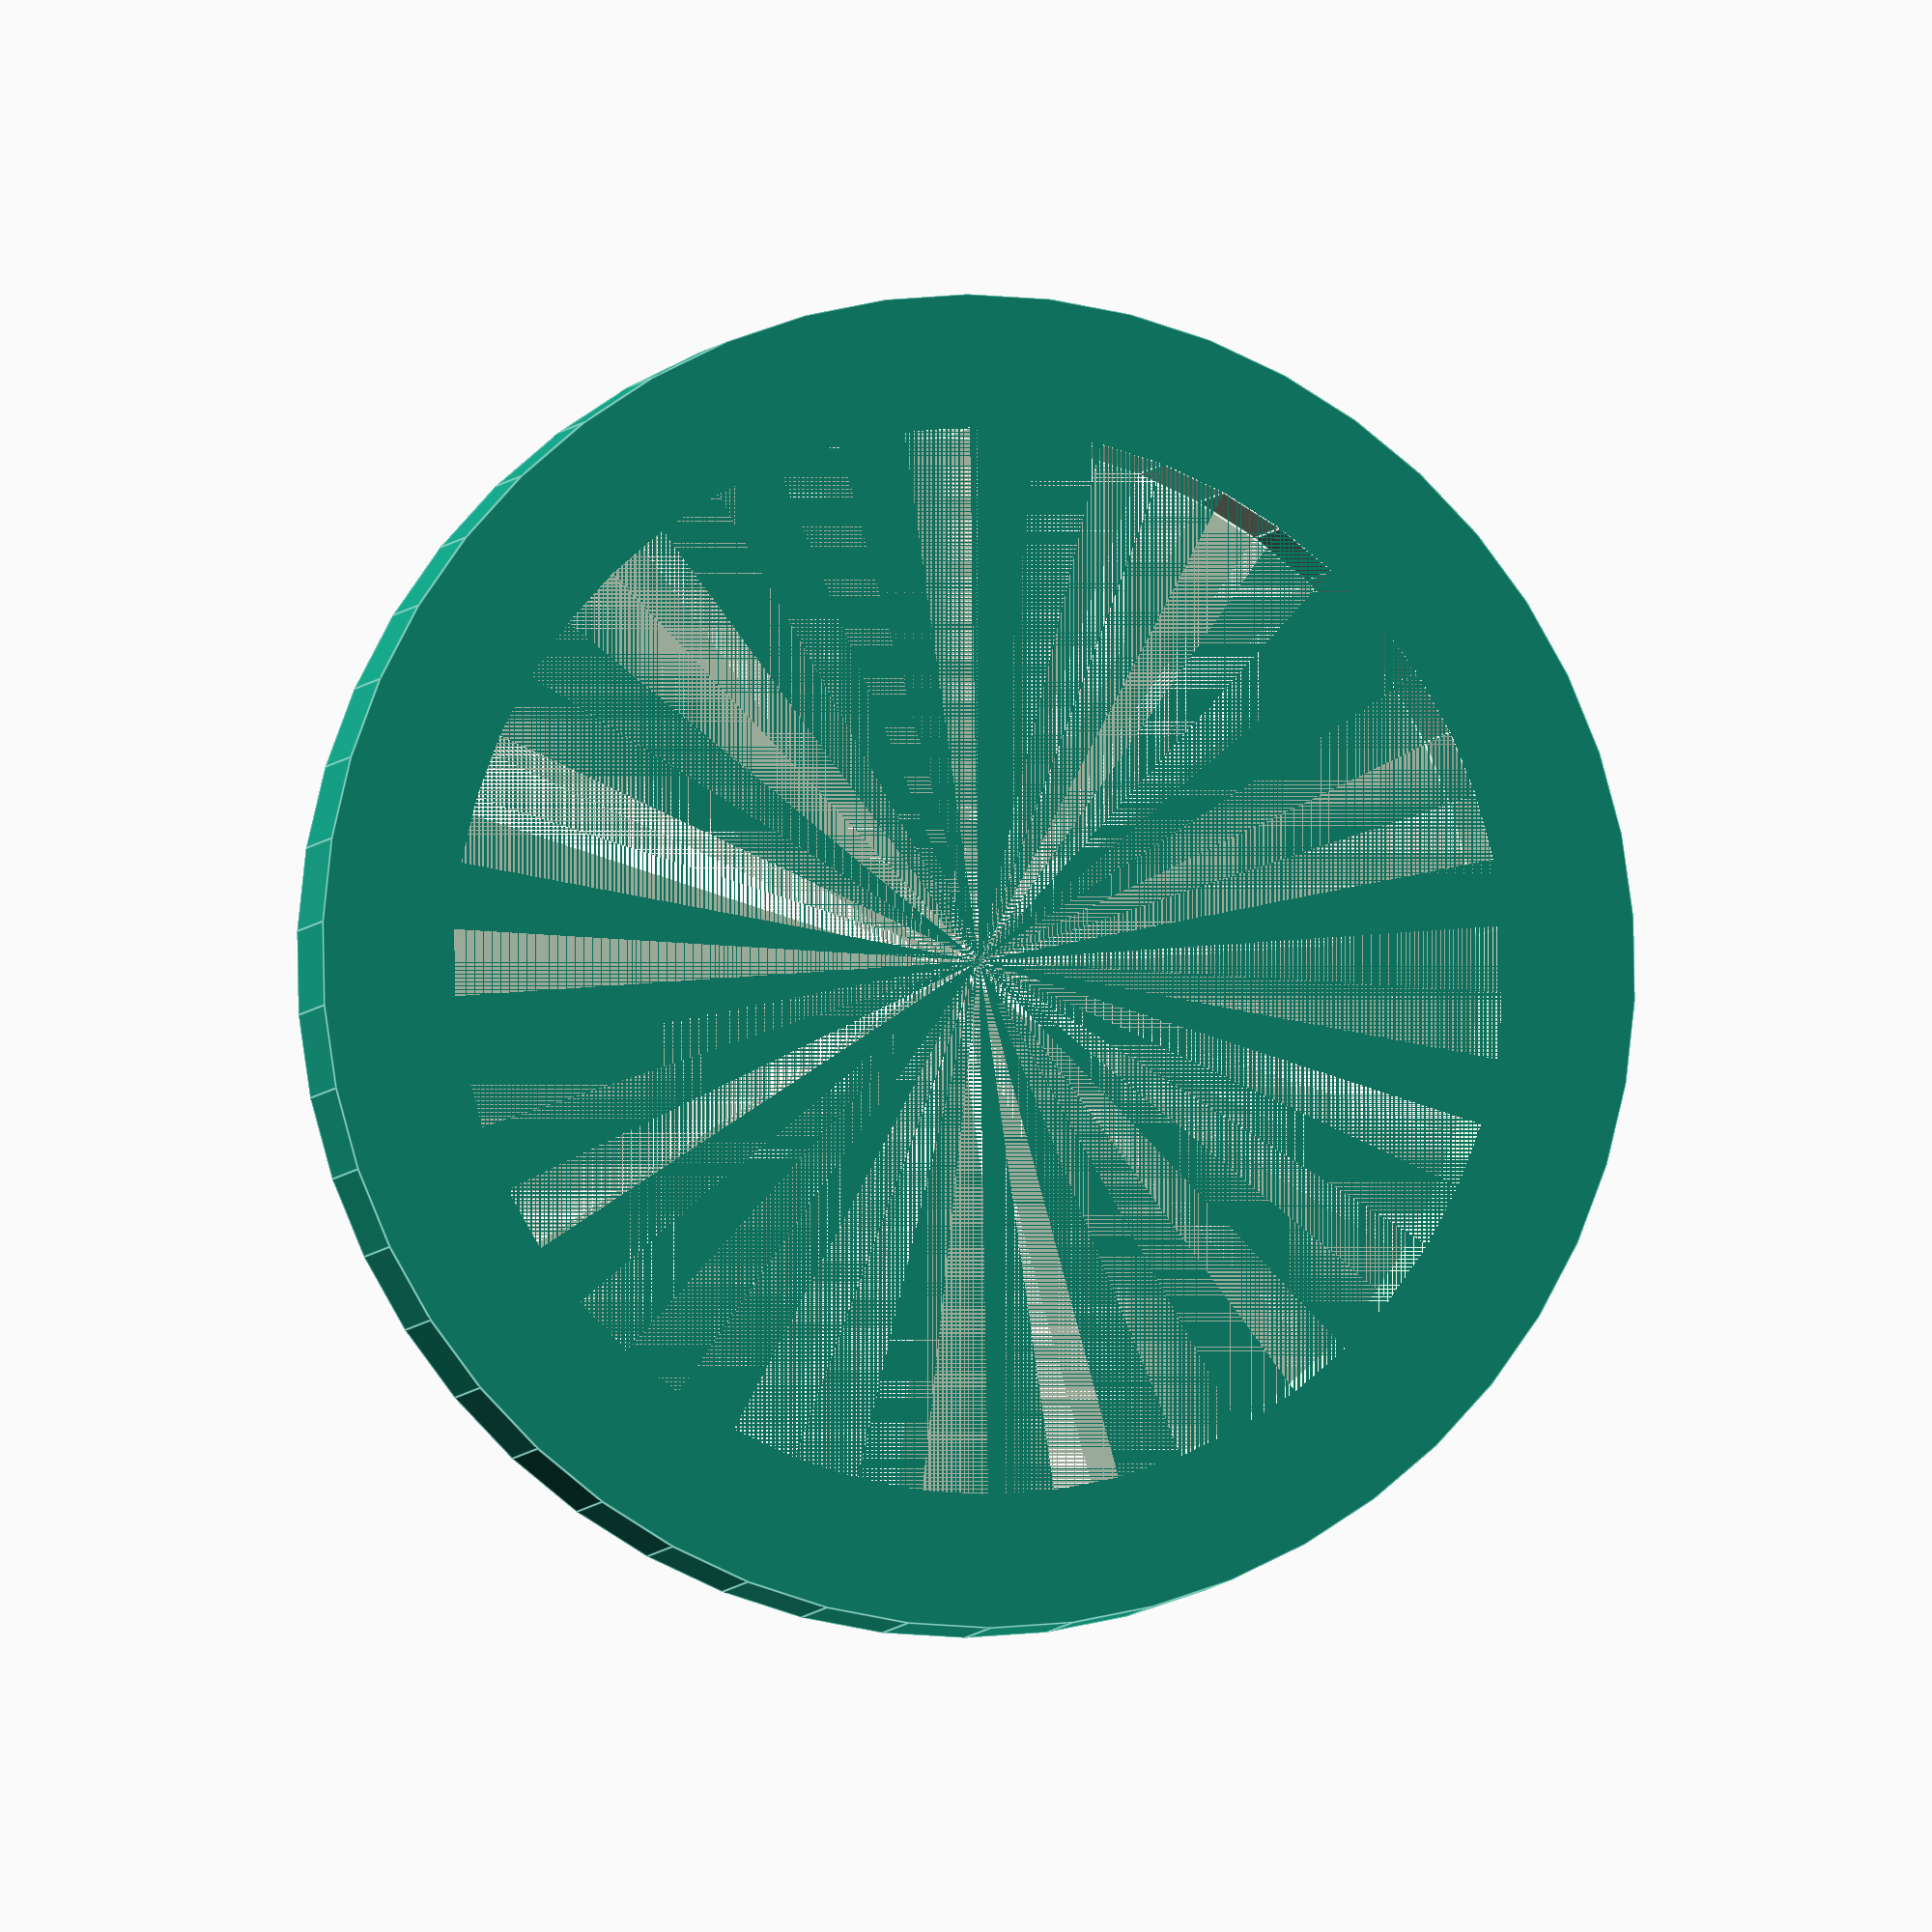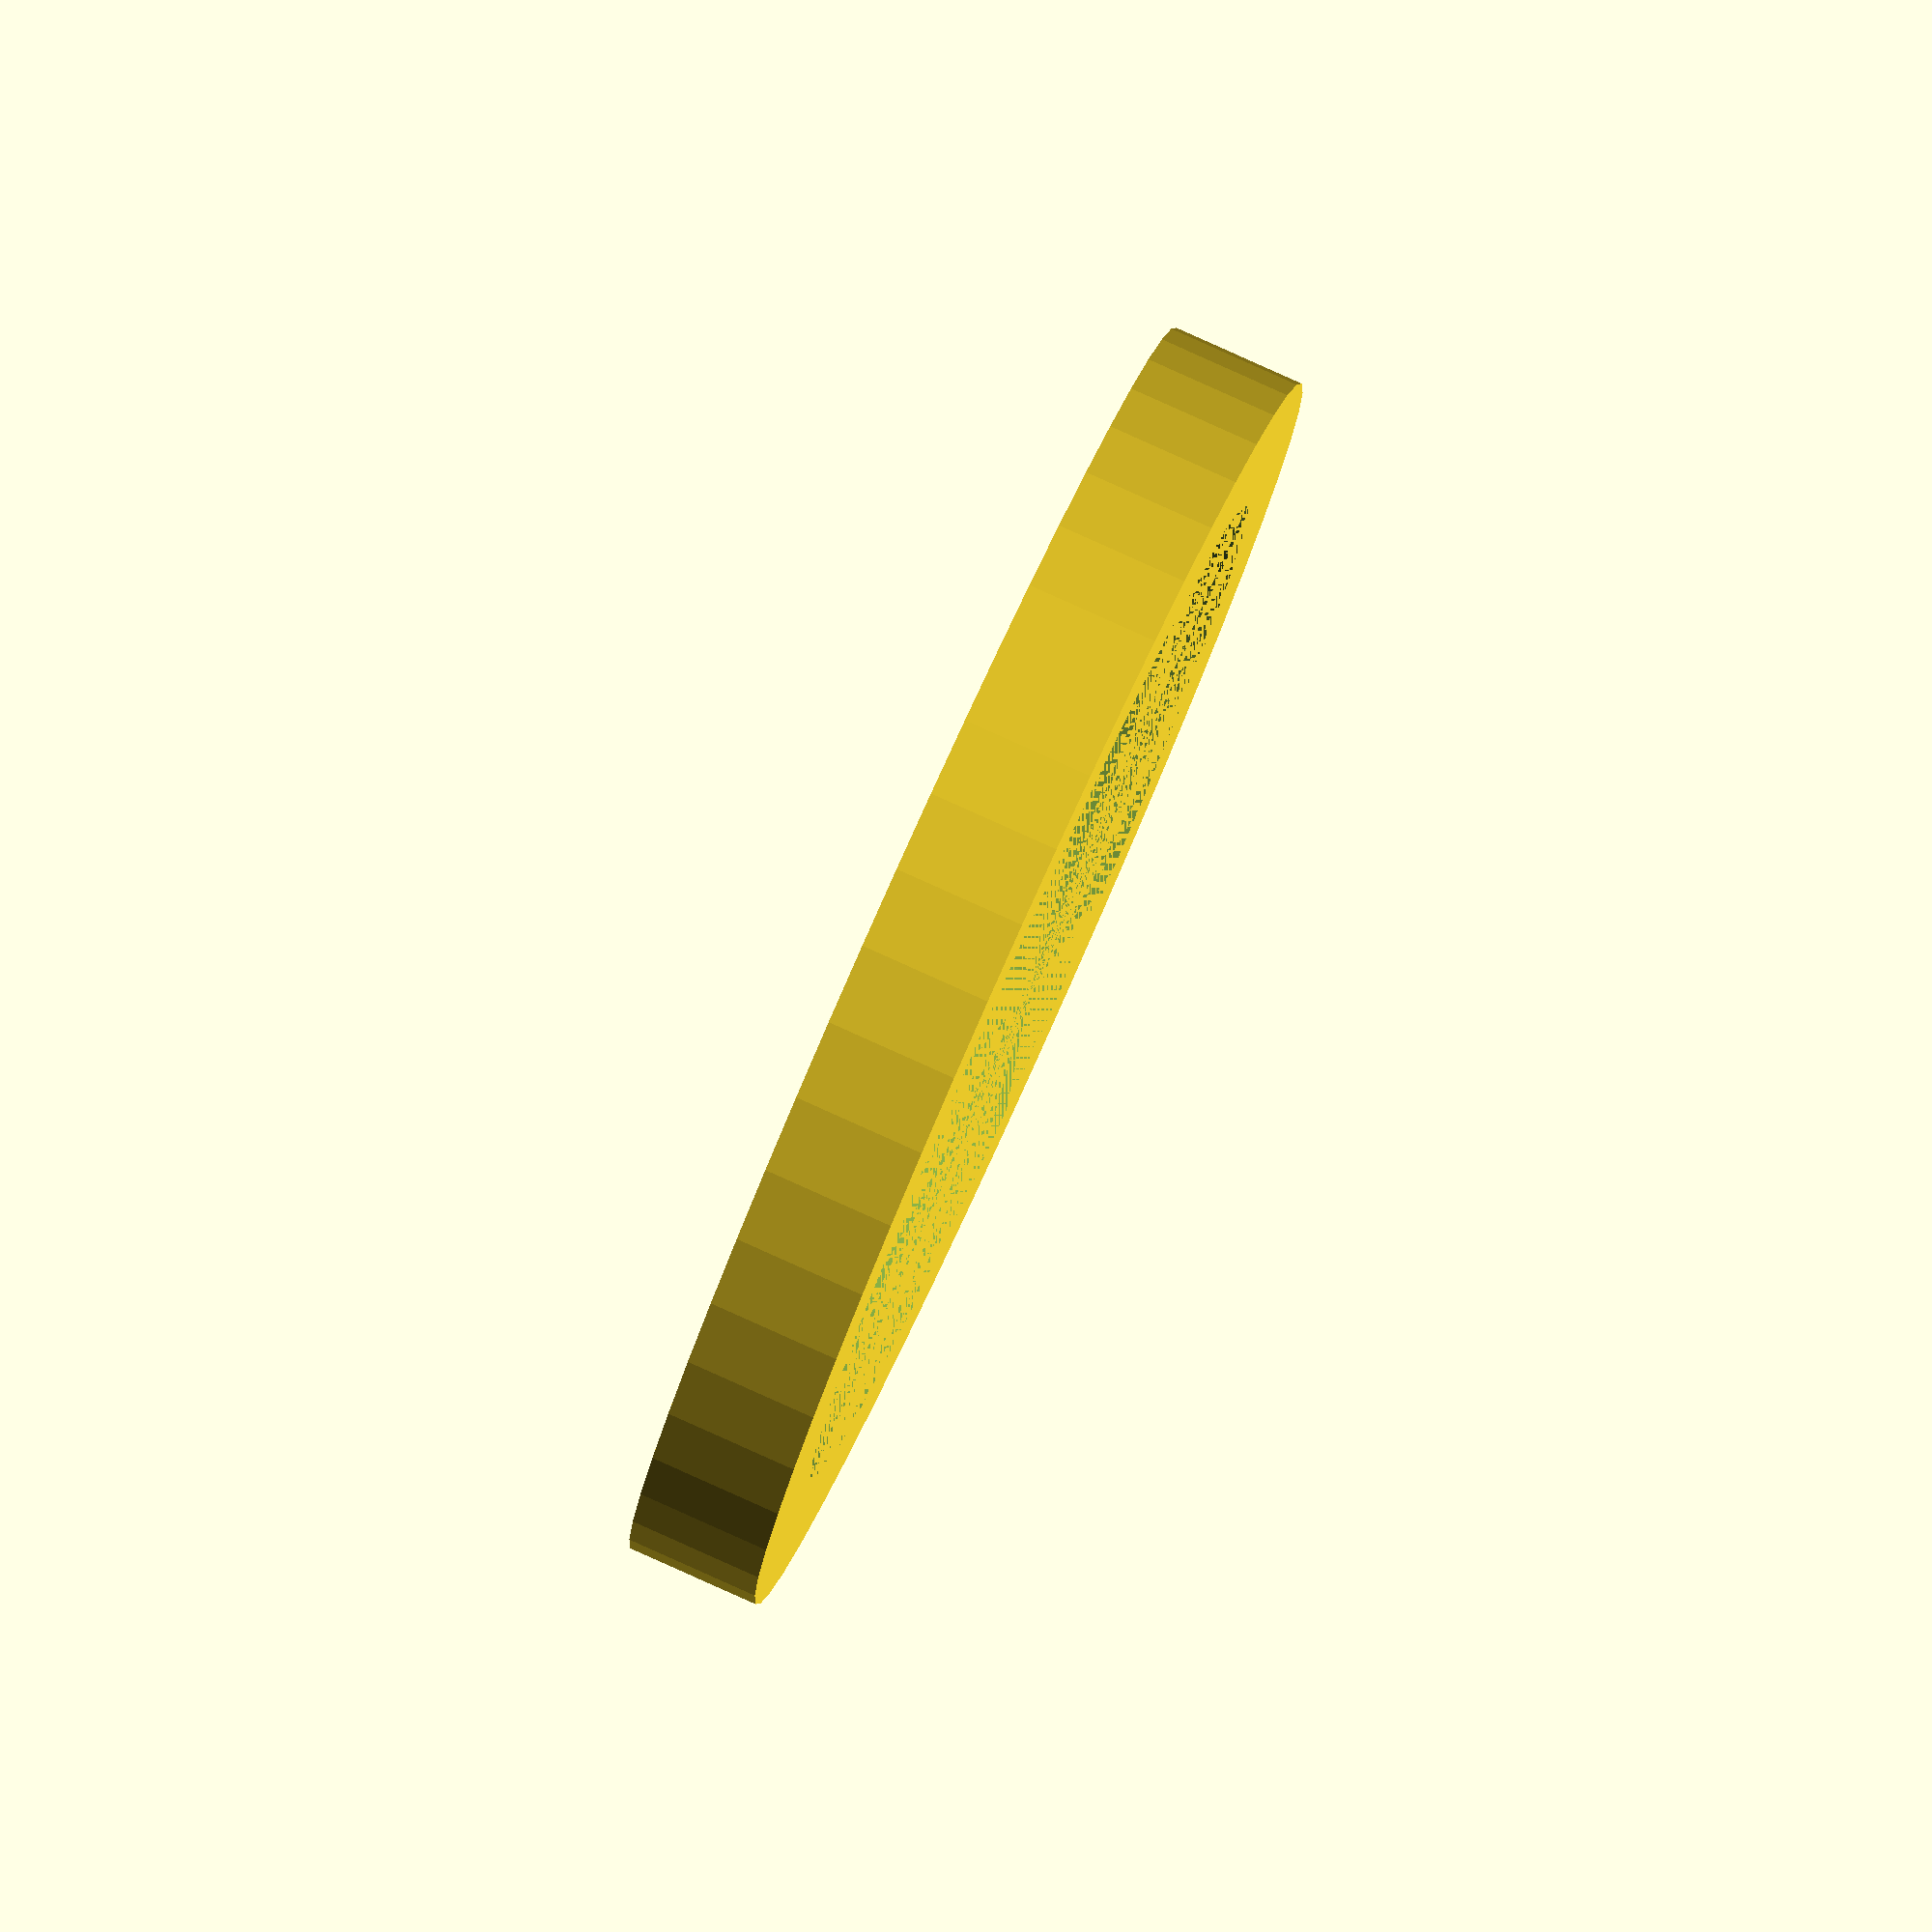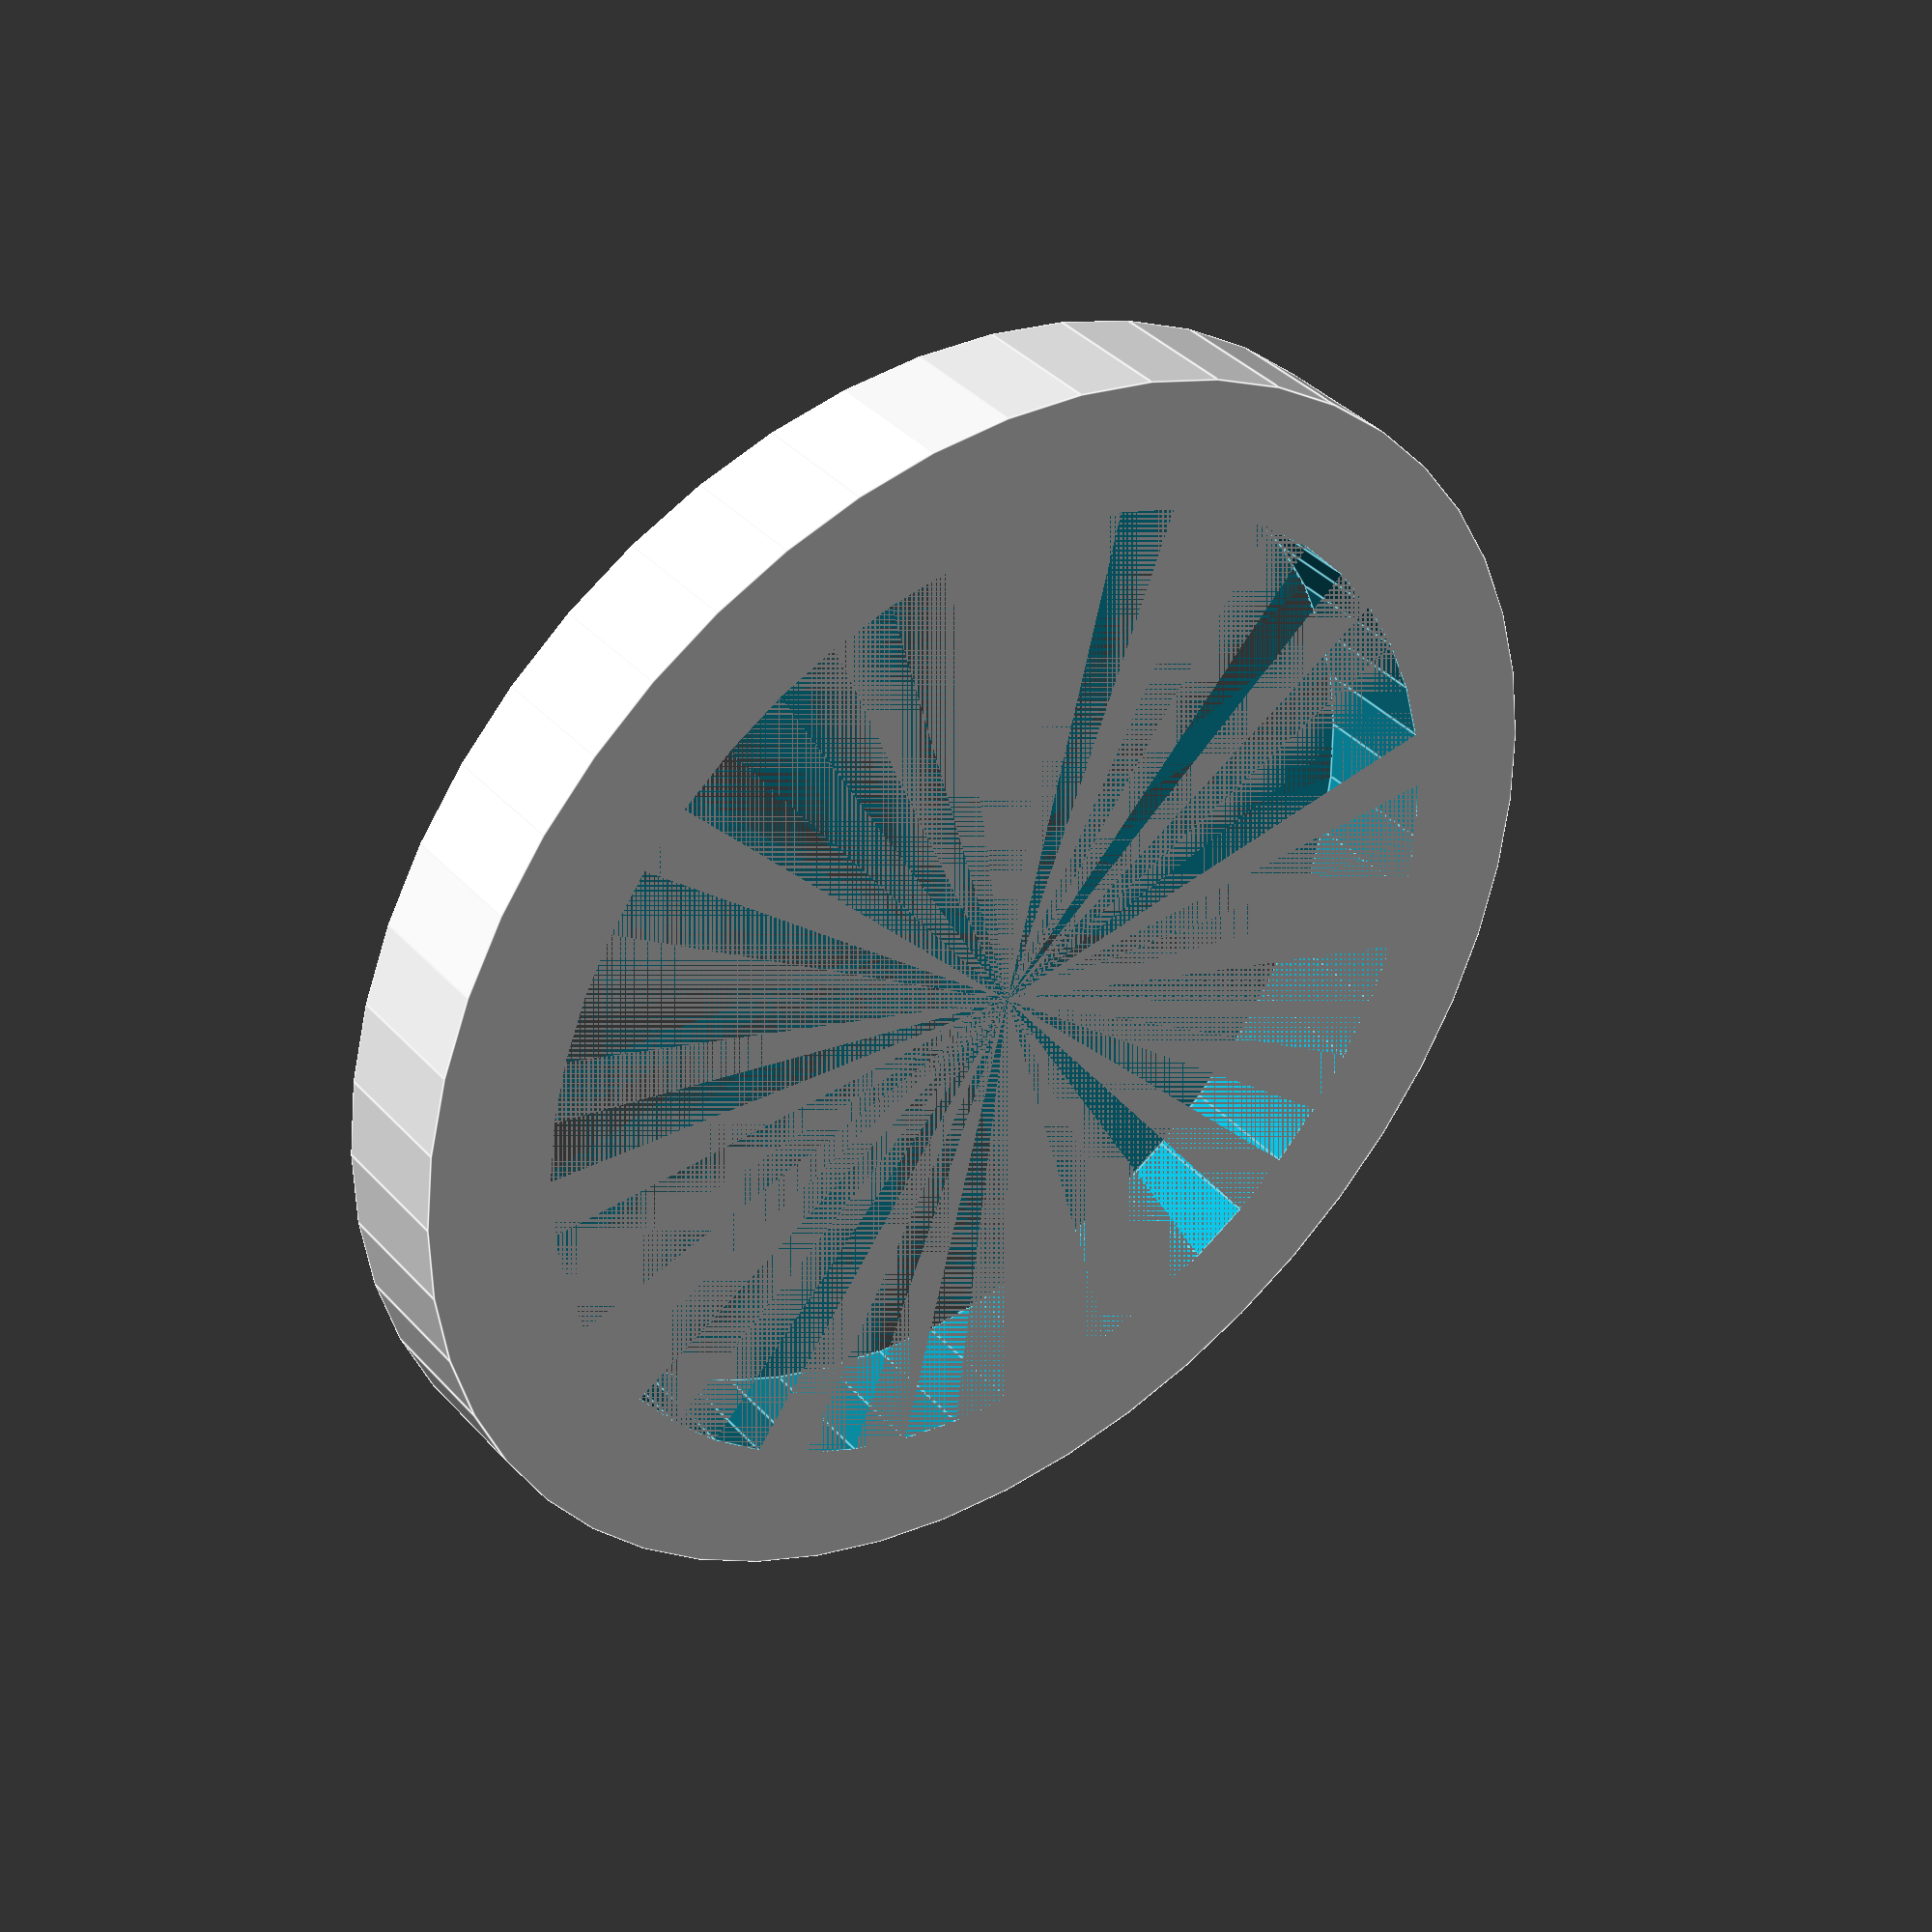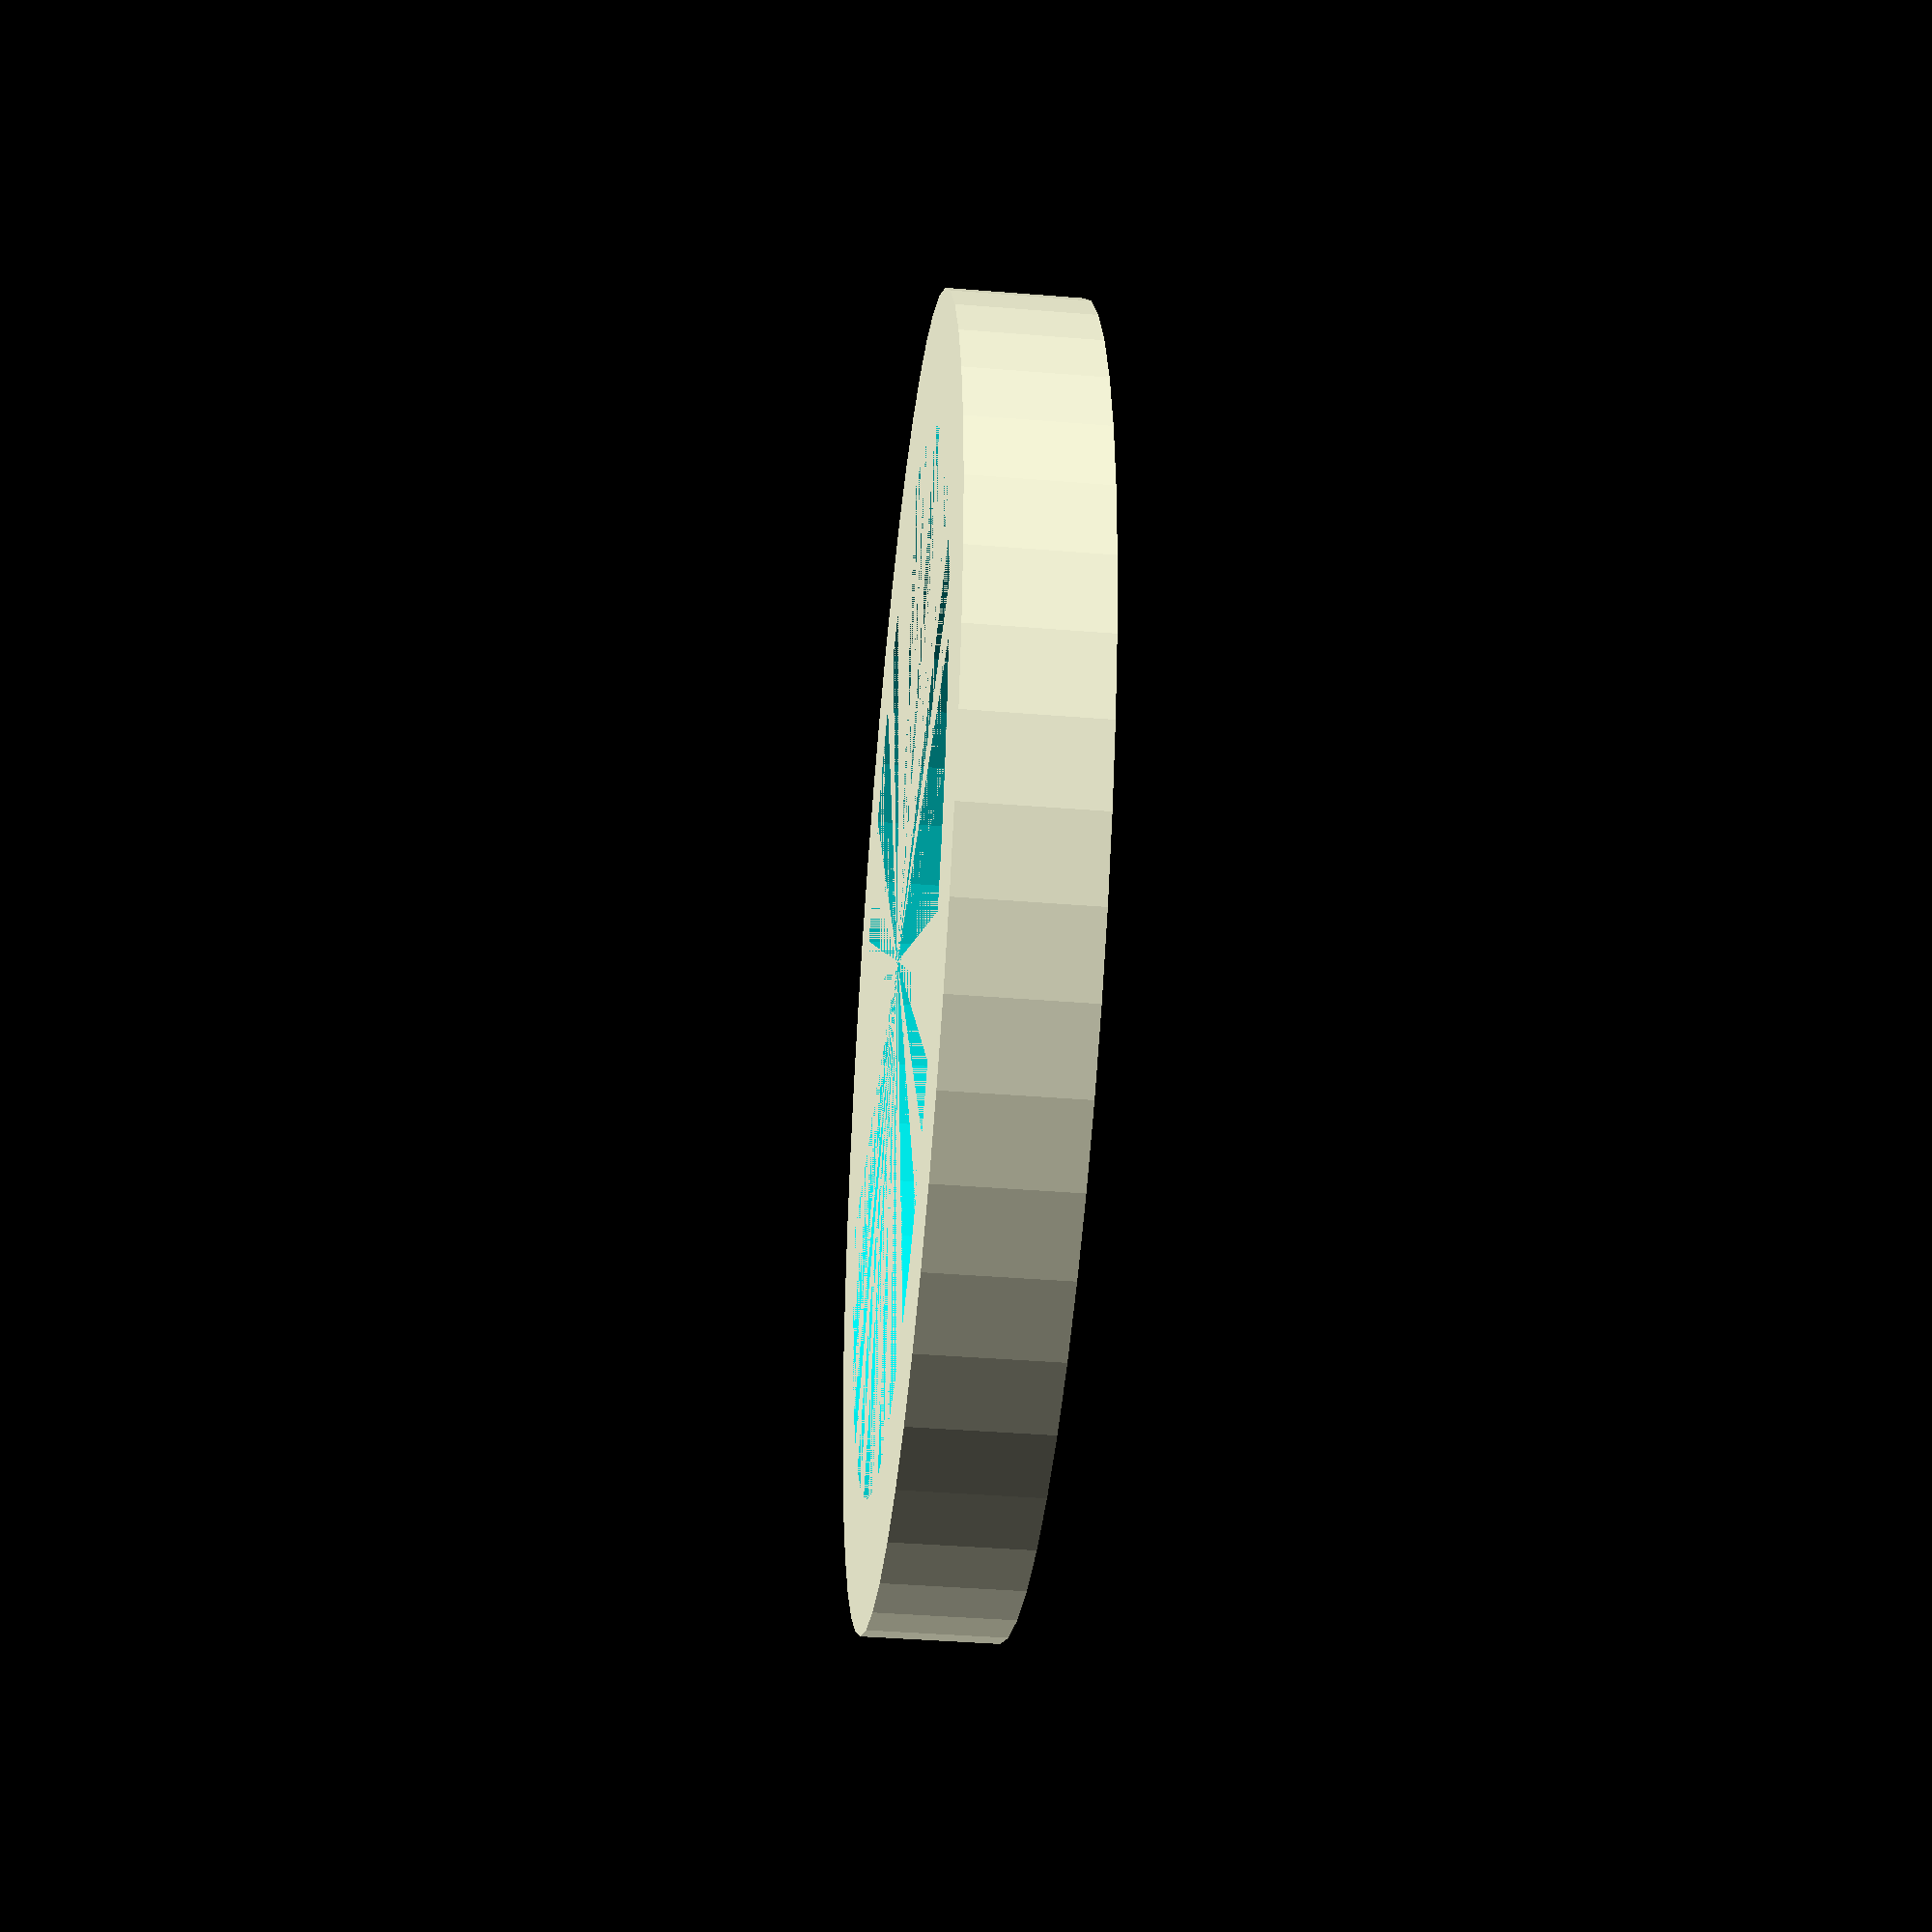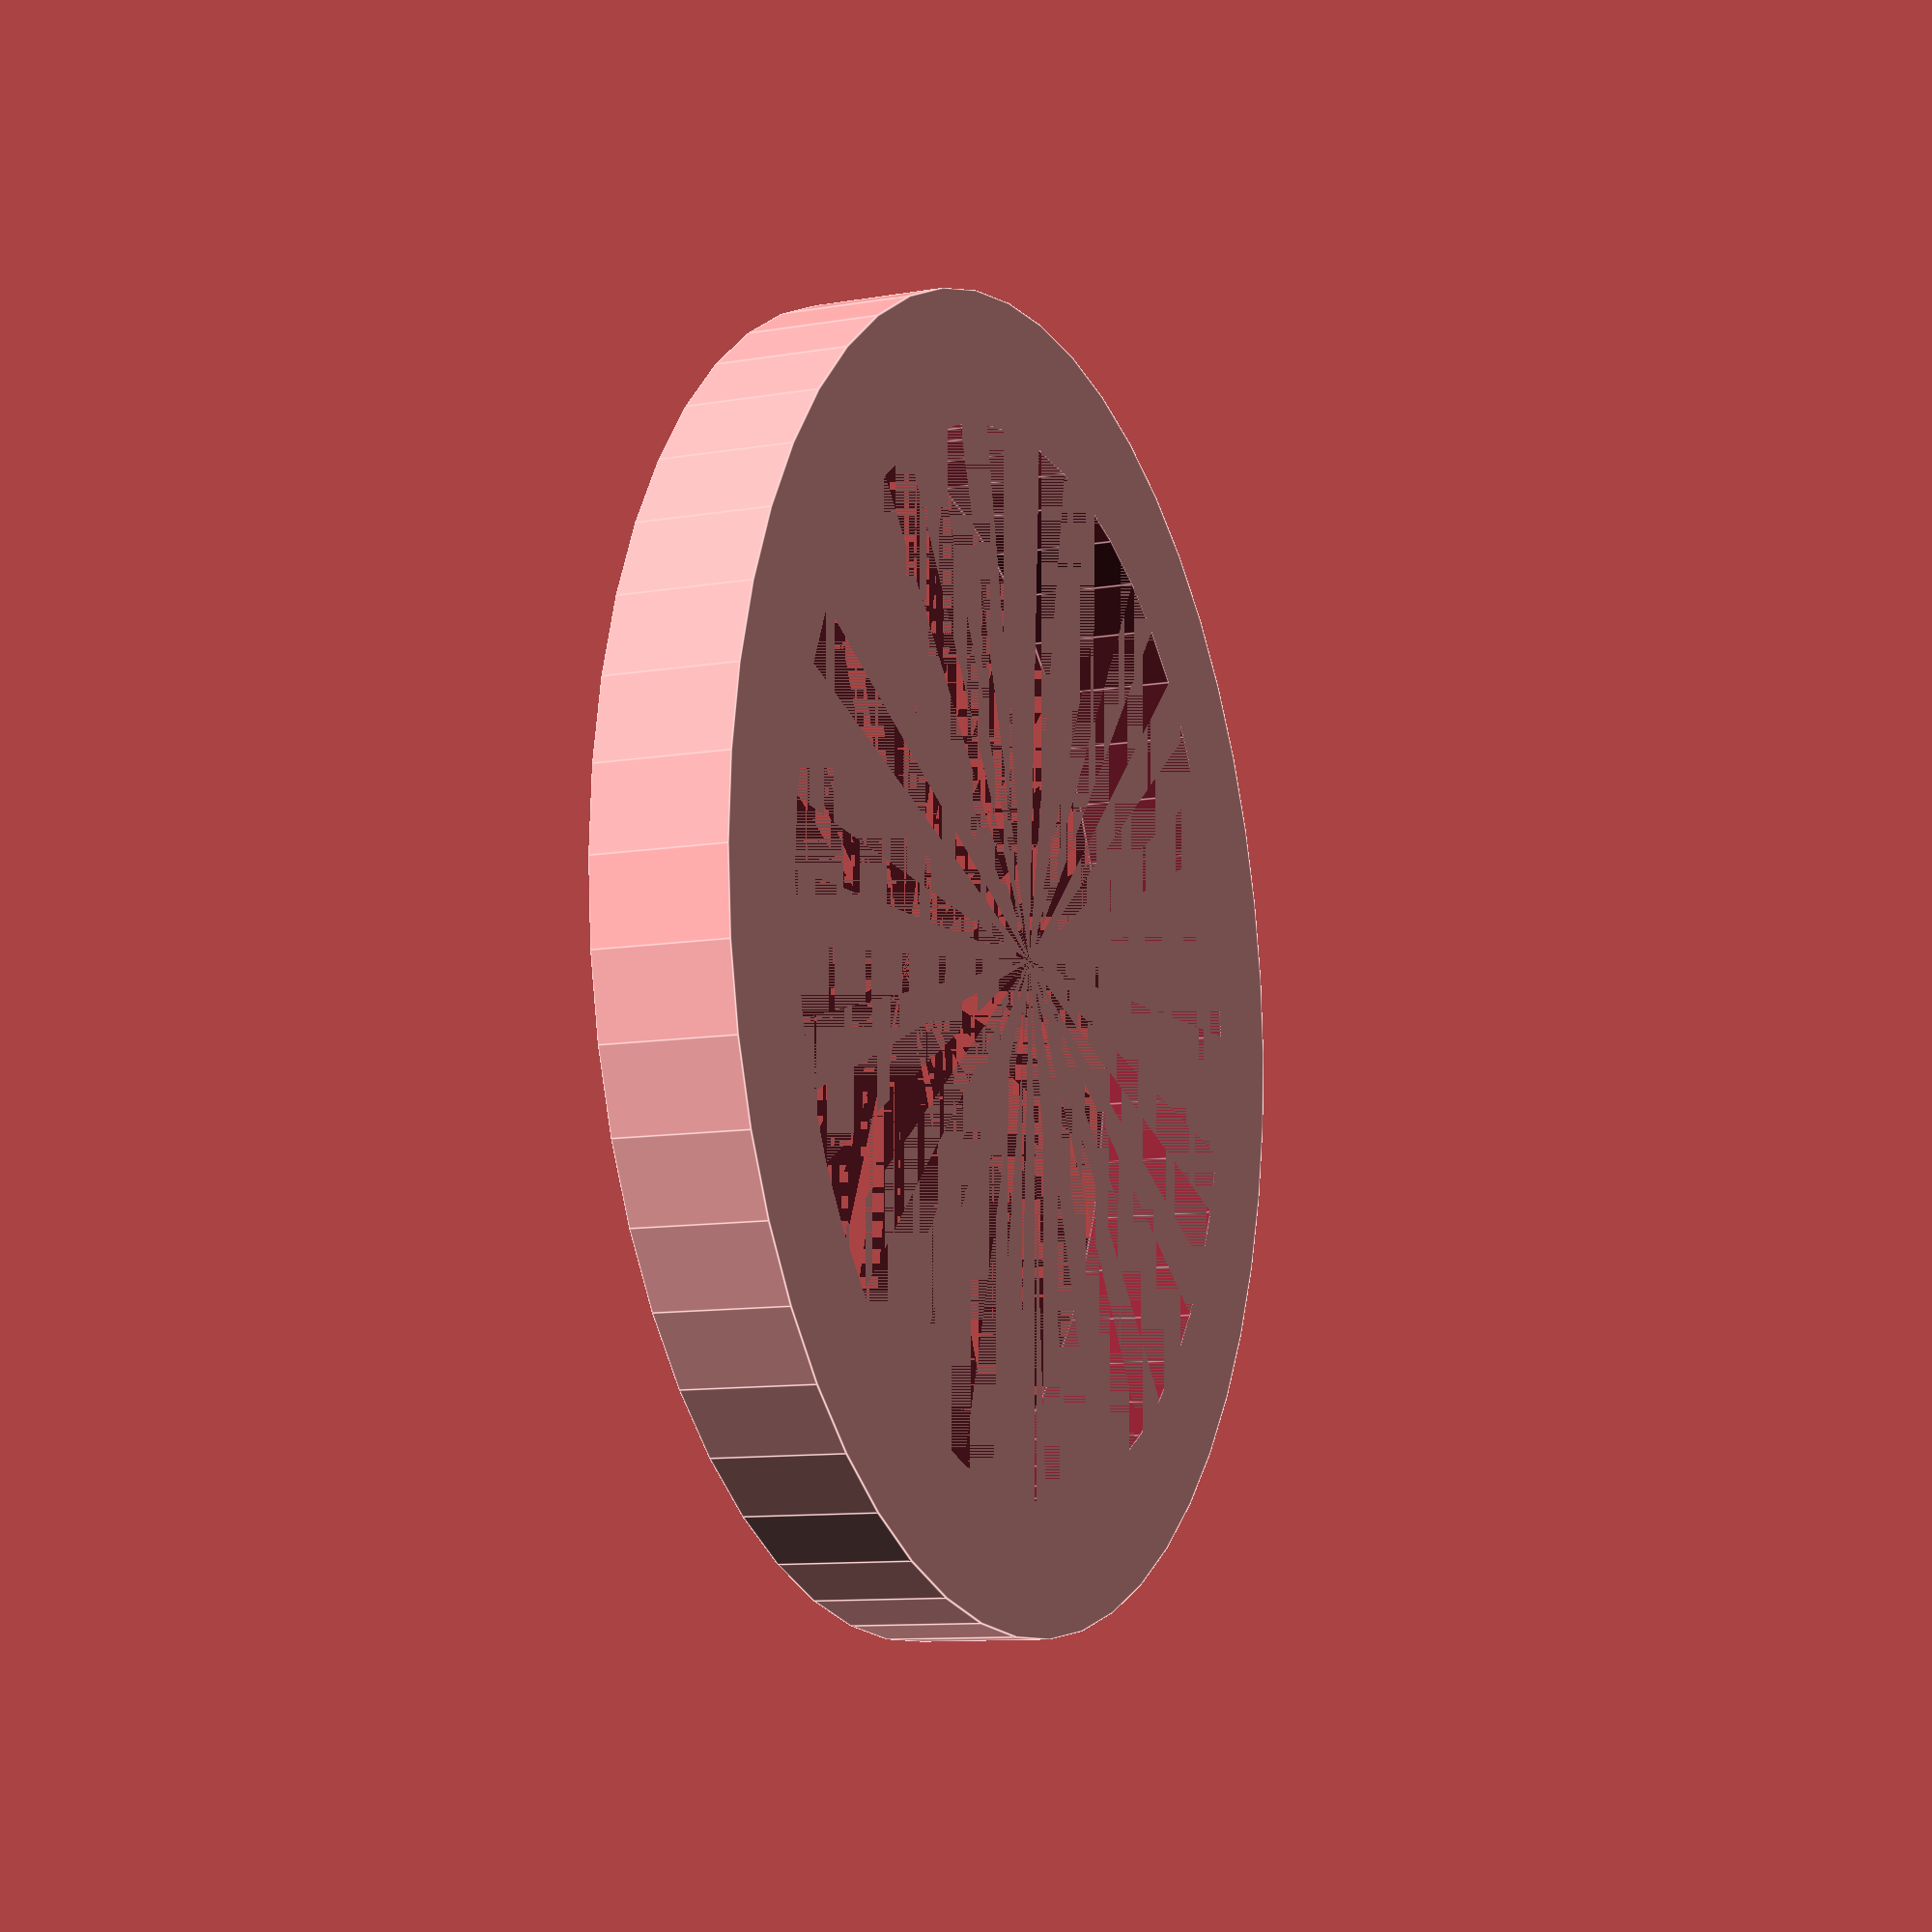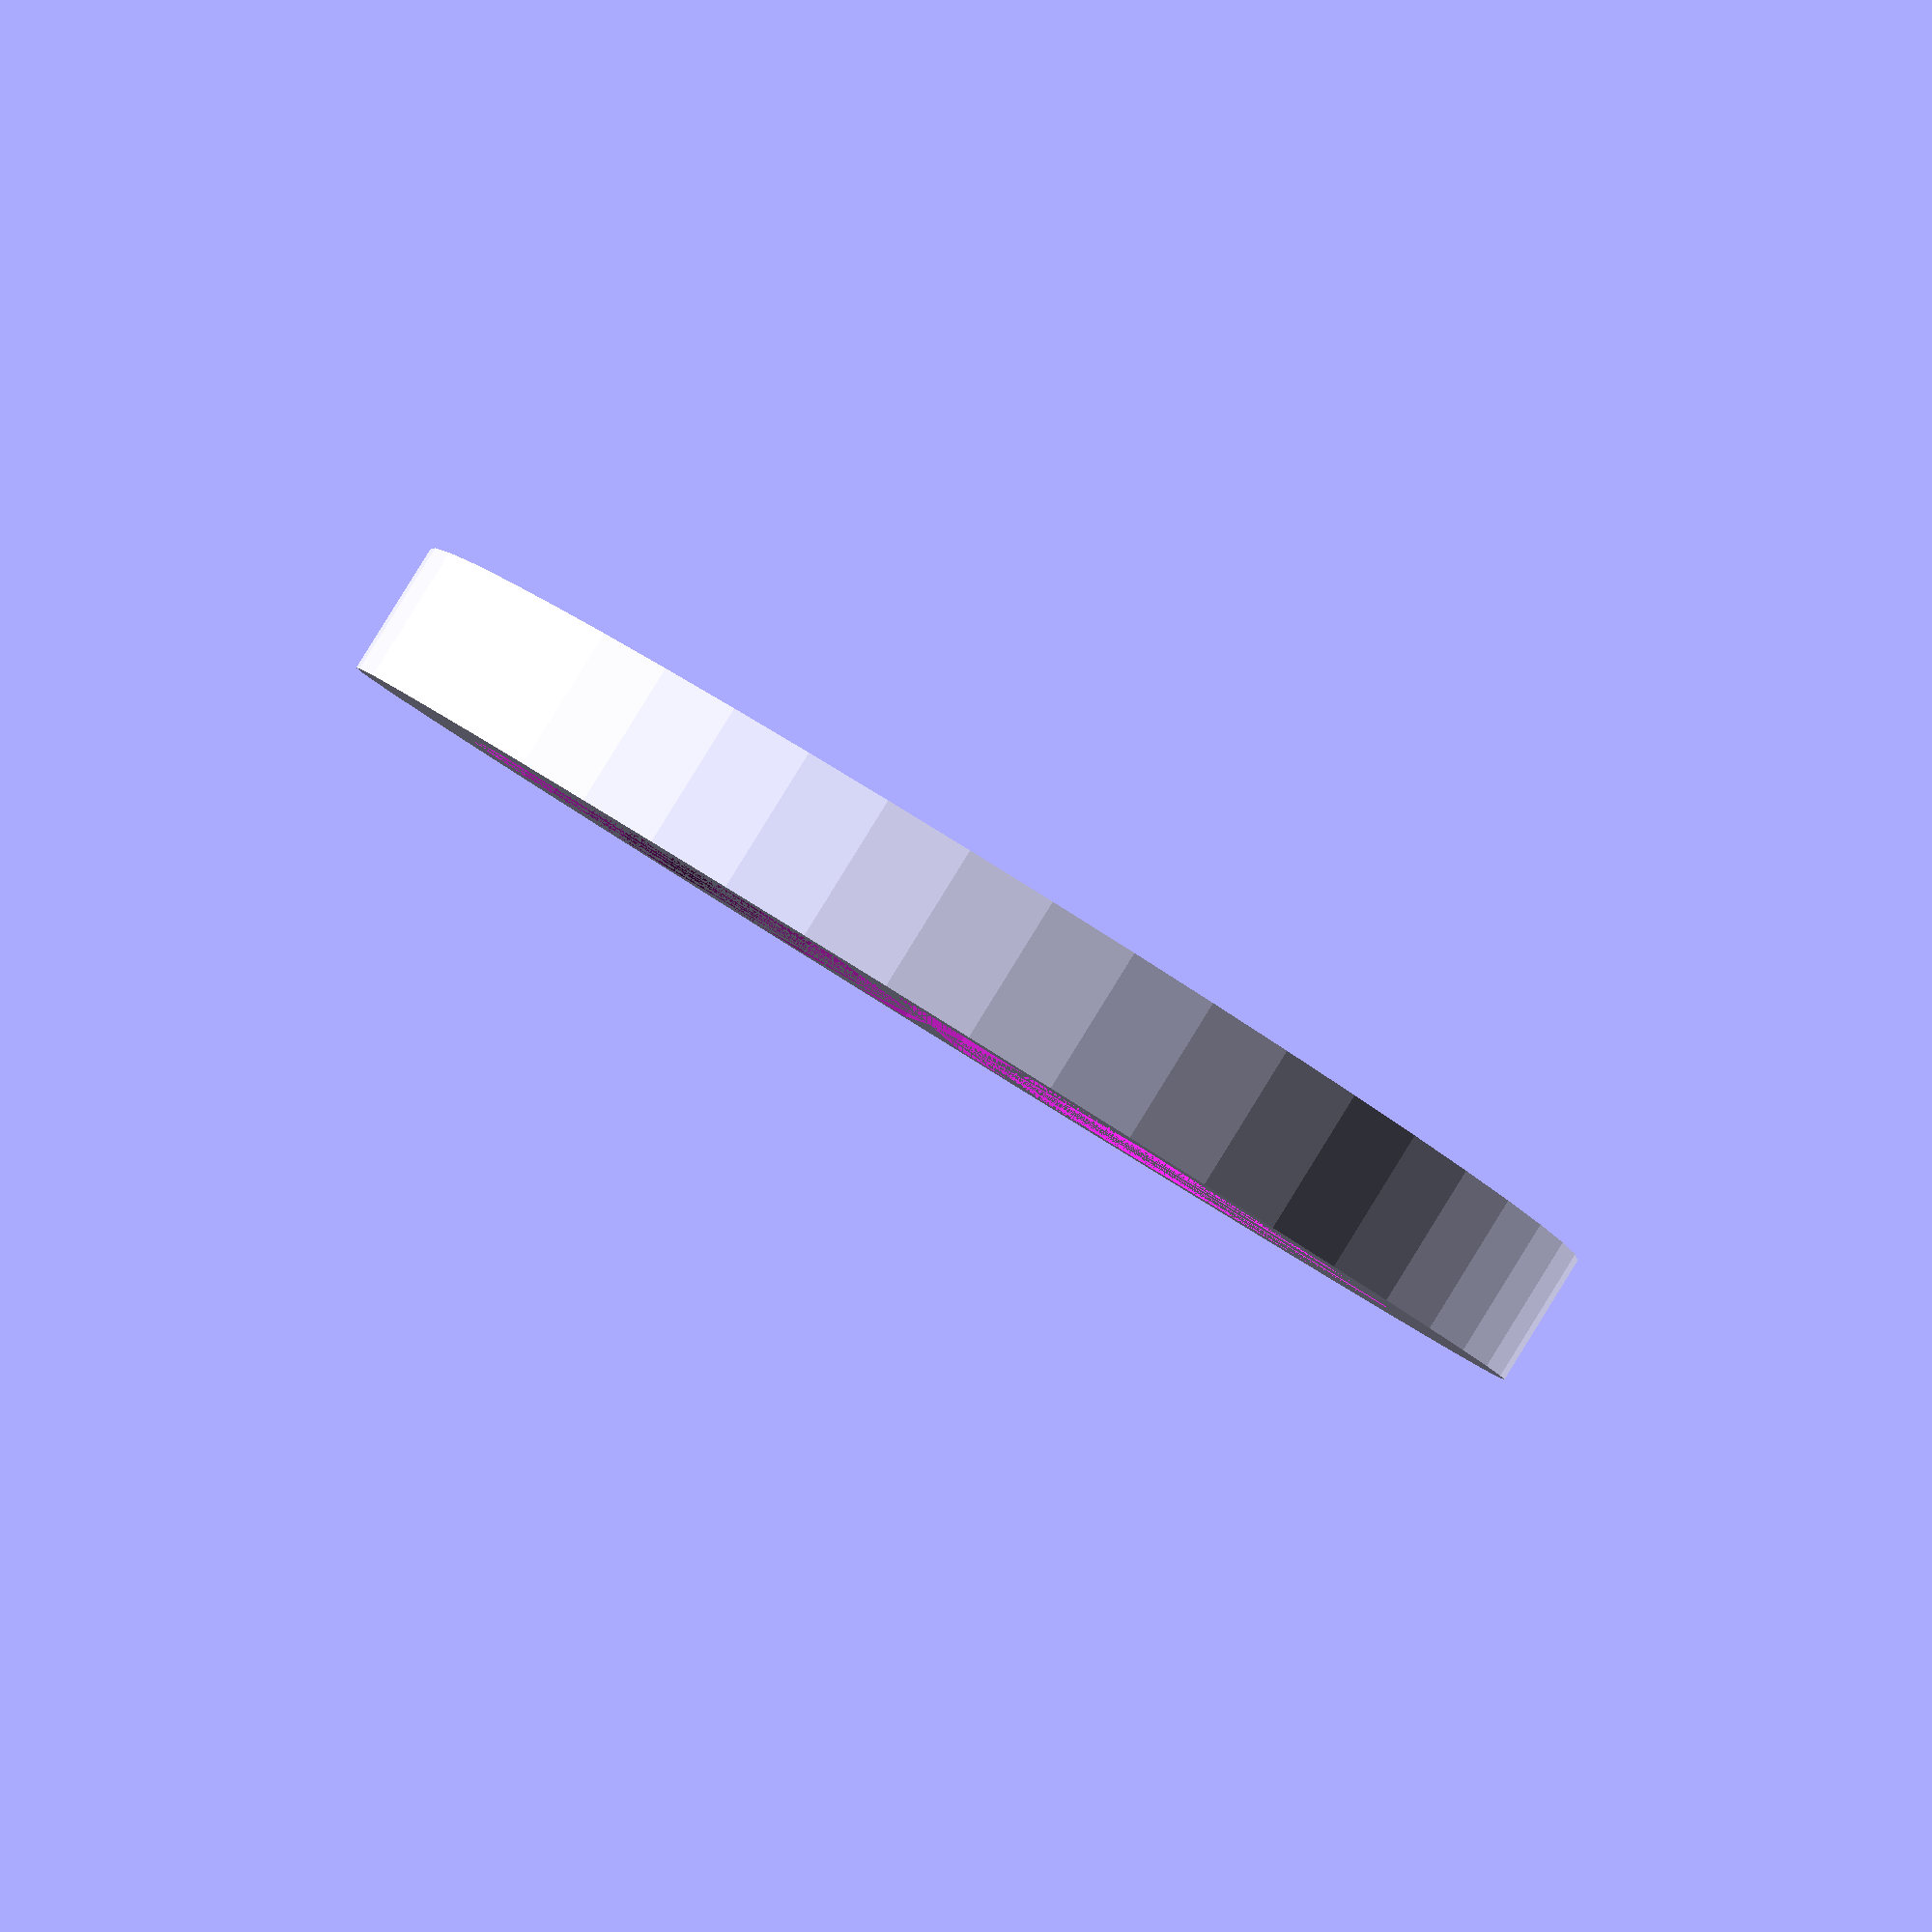
<openscad>
$fn = 50;


difference() {
	union() {
		cylinder(h = 18, r = 87.5000000000);
	}
	union() {
		cylinder(h = 18, r = 70.0000000000);
	}
}
</openscad>
<views>
elev=4.3 azim=40.6 roll=169.1 proj=o view=edges
elev=97.2 azim=336.2 roll=65.8 proj=o view=wireframe
elev=142.6 azim=291.9 roll=36.5 proj=p view=edges
elev=220.3 azim=352.2 roll=95.7 proj=p view=wireframe
elev=10.2 azim=180.5 roll=113.8 proj=p view=edges
elev=91.8 azim=215.7 roll=328.2 proj=p view=wireframe
</views>
